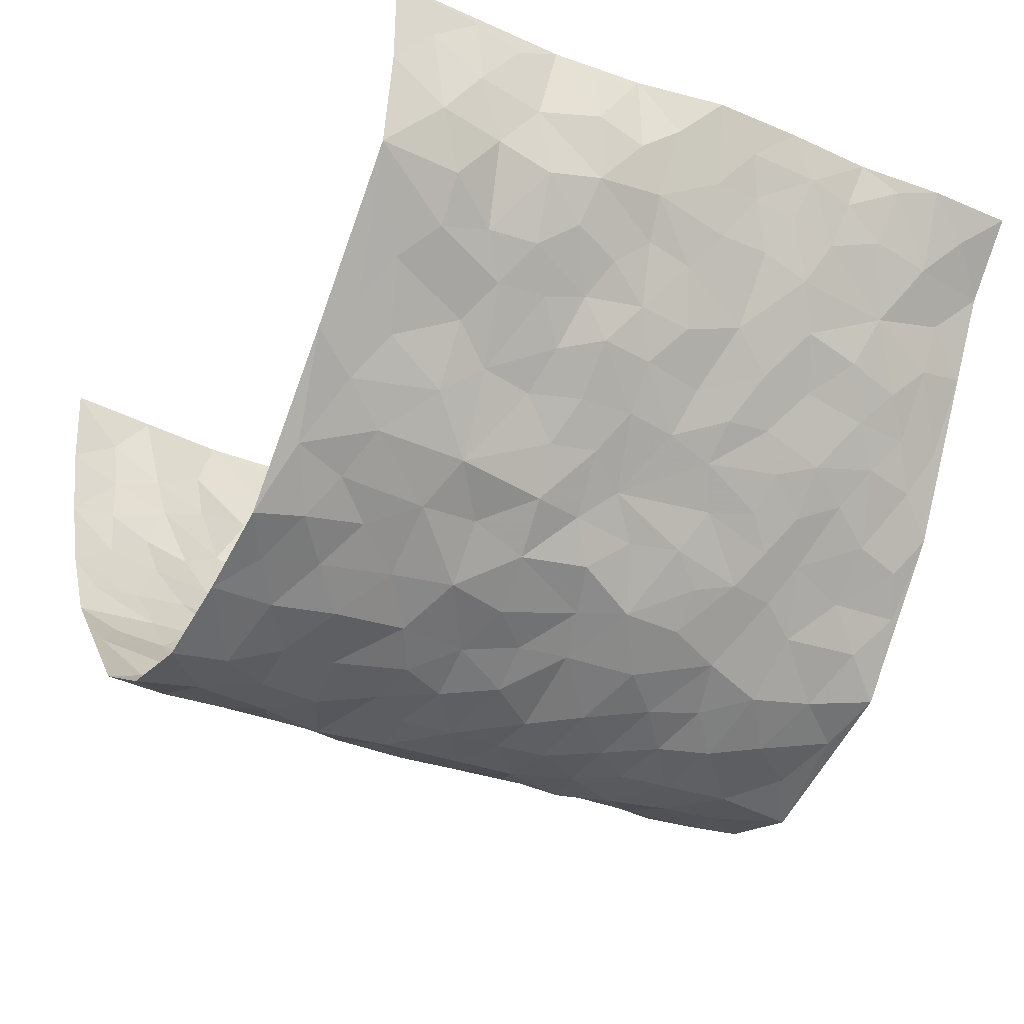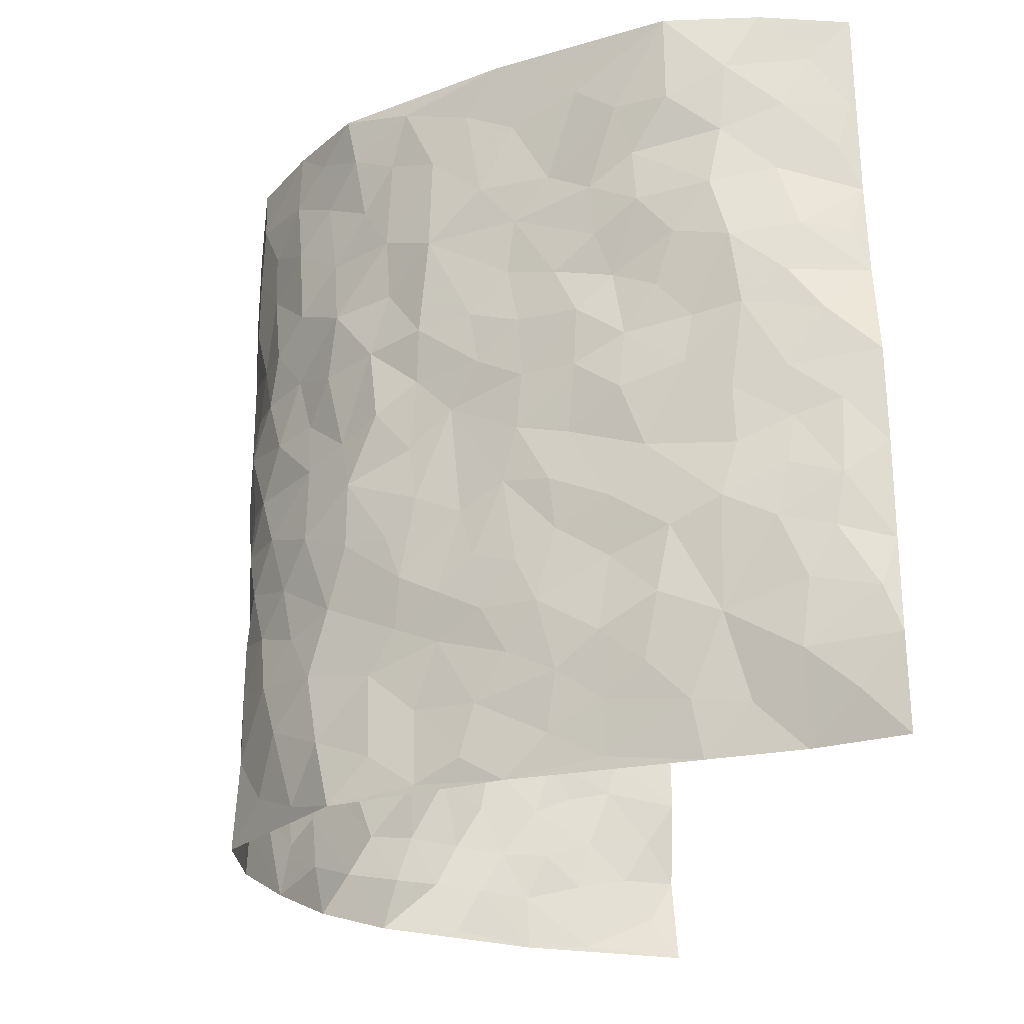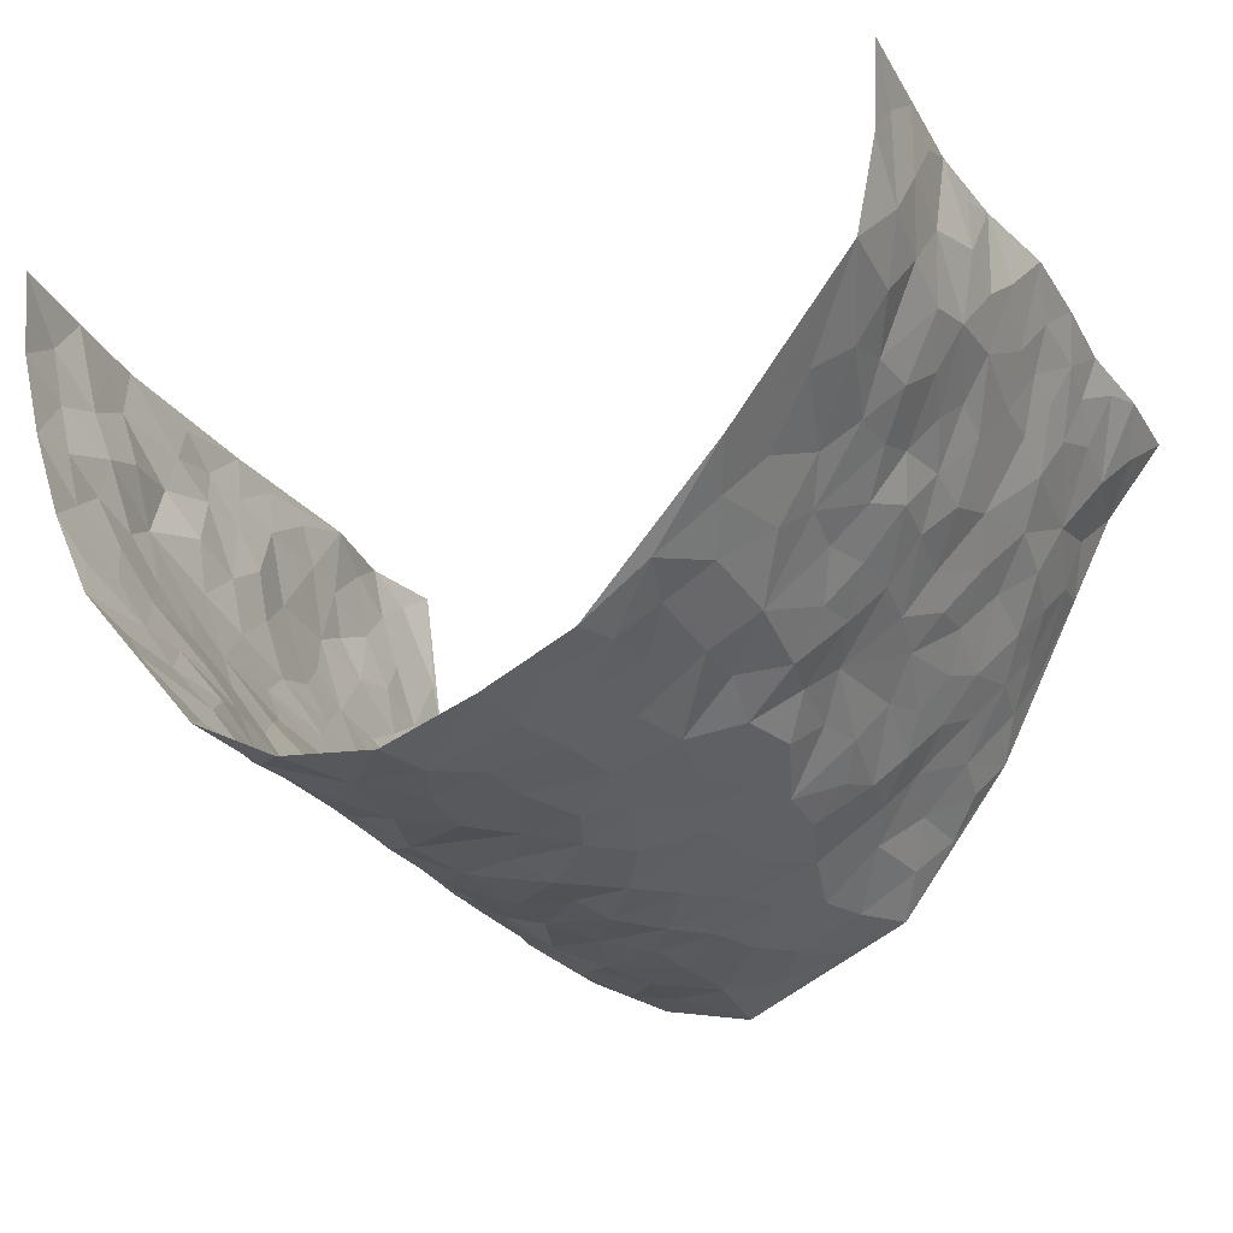
<metadata>
{"format":"obj","ext":"obj","renderer":"f3d","projection":"perspective","resolution":1024,"background":"white","views":[{"elev":-32.5,"azim":-121.4,"up":"+Z"},{"elev":-23.3,"azim":-100.0,"up":"+Y"},{"elev":-25.9,"azim":-155.1,"up":"+Z"}]}
</metadata>
<code>
v -0.6173 0.006628 0.4214
v -0.5688 1.002 0.4208
v 0.517 -0.001092 0.4266
v 0.5337 0.9935 0.4338
v -0.5357 0.3949 0.2531
v -0.6011 0.5052 0.4233
v -0.5626 0.3609 0.309
v 0.001527 0.002109 -0.3056
v -0.5993 0.2551 0.426
v -0.5883 0.3416 0.3693
v -0.4829 0.005931 0.2131
v -0.616 0.1314 0.4204
v -0.4996 0.2948 0.1752
v -0.5393 0.007404 0.3234
v -0.5577 0.292 0.2929
v -0.3706 0.003215 -0.005386
v -0.6008 0.1931 0.4031
v -0.2455 0.1687 -0.1574
v -0.5328 0.3243 0.2328
v -0.5616 0.1241 0.316
v -0.5889 0.06852 0.3723
v -0.5144 0.06929 0.2656
v -0.4736 0.1288 0.1466
v -0.4898 0.0778 0.1969
v -0.5682 0.211 0.3252
v -0.5811 0.2742 0.3587
v -0.519 0.1801 0.232
v -0.4905 0.2114 0.1597
v -0.5641 0.4912 0.3136
v -0.6026 0.3795 0.4246
v -0.5367 0.997 0.1765
v -0.4049 0.2238 0.02797
v 0.2467 0.1567 -0.2146
v -0.5614 0.7524 0.4266
v -0.3002 0.3938 -0.1087
v -0.5447 0.7545 0.2287
v -0.547 0.8326 0.2446
v -0.4265 0.4438 0.06621
v -0.4478 0.607 0.07391
v -0.3869 0.9998 -0.01946
v -0.569 0.6902 0.4032
v -0.4747 0.5641 0.1298
v -0.3269 0.7537 -0.1004
v -0.3874 0.2813 0.006264
v -0.3569 0.2265 -0.03303
v -0.377 0.1637 -0.003414
v -0.3549 0.637 -0.04877
v -0.2993 0.5601 -0.1094
v 0.1684 0.4727 -0.2678
v -0.274 0.2224 -0.1283
v -0.1867 0.6108 -0.2158
v -0.3136 0.6289 -0.1099
v -0.2579 0.05928 -0.1567
v -0.4609 0.7111 0.097
v -0.3118 0.1957 -0.07965
v -0.5697 0.6214 0.3177
v -0.03217 0.3497 -0.2934
v 0.0637 0.3397 -0.2922
v 0.2703 0.4502 -0.1844
v -0.08449 0.5522 -0.271
v -0.1448 0.5564 -0.2345
v 0.1004 0.6302 -0.2965
v -0.4581 0.3476 0.108
v -0.5147 0.5759 0.2083
v -0.5636 0.8128 0.3972
v -0.4148 0.131 0.04959
v -0.2968 0.01351 -0.1042
v -0.5376 0.4684 0.2499
v -0.4484 0.1737 0.09641
v -0.429 0.02104 0.1044
v -0.222 0.003118 -0.2023
v -0.4396 0.09025 0.1001
v -0.4021 0.05507 0.04183
v -0.3383 0.03862 -0.05509
v -0.3494 0.1053 -0.03841
v -0.5705 0.6895 0.3372
v -0.5651 0.8771 0.4155
v -0.5114 0.5111 0.1966
v 0.006579 0.999 -0.2992
v -0.5502 0.6774 0.2498
v -0.4156 0.3166 0.0506
v -0.3889 0.4622 0.007188
v 0.01359 0.5722 -0.3009
v -0.04128 0.4838 -0.2868
v 0.01029 0.4207 -0.2982
v -0.1165 0.1288 -0.2653
v -0.426 0.6708 0.05016
v -0.5811 0.5664 0.3603
v -0.5189 0.6922 0.1856
v -0.3505 0.2982 -0.04245
v -0.4521 0.2689 0.1105
v -0.3829 0.689 -0.003321
v -0.1531 0.4856 -0.2338
v -0.2314 0.4363 -0.1894
v -0.466 0.6504 0.1181
v -0.008067 0.1181 -0.2993
v -0.3253 0.5111 -0.06765
v -0.2843 0.2891 -0.1256
v -0.2099 0.5039 -0.1965
v -0.1642 0.3829 -0.2374
v -0.5738 0.6276 0.426
v -0.4987 0.6242 0.1666
v -0.5504 0.5822 0.2628
v -0.29 0.1115 -0.1048
v -0.3963 0.5342 0.01264
v -0.4826 0.4077 0.1515
v -0.1182 0.3255 -0.2594
v -0.1344 0.2507 -0.2481
v -0.3957 0.6125 0.008233
v 0.1165 0.7295 -0.2954
v 0.001046 0.2162 -0.2992
v -0.06563 0.2748 -0.2821
v 0.01047 0.2896 -0.2977
v -0.3348 0.3646 -0.05592
v -0.1784 0.185 -0.2284
v -0.4733 0.4893 0.1228
v -0.4159 0.3825 0.04328
v -0.3753 0.3927 -0.007678
v -0.2655 0.5242 -0.1584
v -0.2272 0.3508 -0.1898
v -0.2884 0.4674 -0.1154
v -0.2 0.2721 -0.2074
v -0.08222 0.4126 -0.2758
v -0.4404 0.5326 0.07215
v -0.0859 0.1997 -0.2787
v -0.1916 0.0944 -0.2166
v -0.32 0.2592 -0.08199
v -0.5857 0.4417 0.3742
v -0.5618 0.4239 0.3188
v 0.09886 0.4222 -0.2905
v 0.2027 0.2372 -0.2419
v 0.09093 0.5168 -0.298
v 0.02752 0.4889 -0.2932
v 0.1667 0.3919 -0.2623
v 0.4967 0.4933 0.2426
v 0.2163 0.4329 -0.2407
v 0.2536 0.3127 -0.2119
v 0.1656 0.5668 -0.274
v 0.1285 0.999 -0.2852
v -0.2532 0.6196 -0.1664
v 0.3529 0.8787 -0.08888
v 0.3963 0.9968 -0.03742
v -0.1891 0.7812 -0.211
v -0.04991 0.8649 -0.2832
v -0.2709 0.3492 -0.1435
v -0.3587 0.5666 -0.03794
v -0.06712 0.05334 -0.277
v -0.1433 0.02299 -0.2408
v 0.1227 0.001264 -0.278
v 0.02025 0.8607 -0.3005
v -0.008804 0.7008 -0.2892
v 0.3658 0.1961 -0.1035
v 0.3085 0.2891 -0.1604
v 0.4522 0.5247 0.04708
v 0.4181 0.5456 -0.01057
v 0.3879 0.135 -0.07697
v 0.4155 0.2263 -0.0137
v 0.3546 0.3607 -0.1035
v 0.03077 0.6412 -0.2922
v -0.05113 0.6282 -0.2838
v -0.1331 0.7305 -0.2505
v -0.07835 0.694 -0.2772
v -0.05166 0.7921 -0.2819
v -0.1203 0.6338 -0.2488
v 0.02791 0.7753 -0.3005
v 0.2379 0.999 -0.2272
v -0.01271 0.9273 -0.2995
v -0.232 0.8461 -0.1771
v -0.1762 0.88 -0.2204
v -0.2709 0.7808 -0.1501
v -0.2201 0.9974 -0.2033
v -0.2042 0.6961 -0.2088
v -0.2678 0.7002 -0.1444
v -0.1279 0.8302 -0.2553
v -0.109 0.9982 -0.2567
v 0.2107 0.7454 -0.2379
v 0.1766 0.6671 -0.2668
v 0.2951 0.5936 -0.1675
v 0.2455 0.522 -0.2112
v 0.2474 0.6648 -0.2064
v 0.3509 0.7428 -0.08723
v 0.3148 0.6818 -0.1461
v 0.2627 0.7324 -0.1935
v 0.07543 0.9295 -0.2992
v 0.08604 0.8241 -0.2994
v 0.1499 0.8588 -0.2776
v 0.2402 0.8733 -0.2236
v 0.2895 0.7931 -0.1701
v 0.2242 0.5949 -0.2316
v -0.5628 0.8696 0.3254
v -0.495 0.817 0.1403
v -0.5555 0.7769 0.3153
v -0.5624 0.9997 0.2979
v -0.5629 0.9424 0.3646
v -0.5573 0.922 0.2519
v -0.5308 0.8849 0.1788
v -0.4548 0.9296 0.07547
v -0.4915 0.8858 0.1188
v -0.5 0.7464 0.1439
v -0.42 0.8149 0.04395
v -0.4595 0.7815 0.09138
v -0.3962 0.902 0.0008765
v -0.3248 0.8785 -0.09638
v -0.4196 0.9611 0.02646
v -0.3715 0.8163 -0.03903
v -0.3558 0.9371 -0.05504
v -0.2916 0.973 -0.13
v -0.3916 0.7611 0.003997
v -0.2718 0.9012 -0.1449
v -0.2294 0.9296 -0.1914
v 0.1588 0.7851 -0.2718
v 0.2409 0.8037 -0.2171
v 0.1897 0.9342 -0.259
v 0.3268 0.8109 -0.1085
v 0.2931 0.8802 -0.1537
v 0.3265 0.9818 -0.1217
v 0.2674 0.9376 -0.1949
v 0.3664 0.9466 -0.07634
v 0.3328 0.4925 -0.1283
v 0.2926 0.5275 -0.1664
v 0.3908 0.603 -0.04142
v 0.3624 0.6632 -0.085
v 0.3395 0.5869 -0.1012
v 0.3118 0.1899 -0.1472
v 0.3911 0.3334 -0.04664
v 0.3749 0.5209 -0.06069
v 0.3111 0.3874 -0.1552
v -0.1116 0.9149 -0.2596
v -0.1645 0.9573 -0.2304
v 0.2923 0.1329 -0.174
v 0.4488 0.01327 0.06481
v 0.1974 0.3323 -0.2464
v 0.2565 0.3842 -0.2083
v 0.445 0.2459 0.04068
v 0.4891 0.9959 0.1922
v 0.5254 0.2465 0.4254
v 0.391 0.8108 -0.03185
v 0.4863 0.4849 0.1691
v 0.3884 0.7457 -0.03427
v 0.5423 0.4942 0.4257
v 0.4829 0.2915 0.1183
v 0.4089 0.4665 -0.02369
v 0.5103 0.3077 0.2244
v 0.4338 0.4137 0.02178
v 0.4119 0.002356 -0.05254
v 0.09506 0.2519 -0.2939
v 0.4119 0.07669 -0.03377
v 0.1402 0.318 -0.2824
v 0.3608 0.2663 -0.1055
v 0.5205 0.2614 0.3199
v 0.4715 0.4598 0.09321
v 0.4456 0.08117 0.0313
v 0.3737 0.4247 -0.07331
v 0.4556 0.3698 0.06273
v 0.2693 0.2319 -0.1994
v 0.3939 0.2706 -0.05252
v 0.2472 0.07813 -0.2083
v 0.3356 0.002298 -0.1513
v 0.2335 0.001679 -0.222
v 0.1972 0.114 -0.2487
v 0.07137 0.1696 -0.2957
v 0.1458 0.1892 -0.2734
v 0.459 0.1461 0.06444
v 0.5038 0.4199 0.2249
v 0.4968 0.2183 0.1963
v 0.462 0.07927 0.1027
v 0.4823 0.3823 0.119
v 0.4957 0.3364 0.1661
v 0.5207 0.3221 0.3325
v 0.4905 0.5648 0.1977
v 0.4826 0.1431 0.1409
v 0.4941 0.147 0.2118
v 0.5131 0.3637 0.2874
v 0.5267 0.3453 0.3891
v 0.5201 0.4342 0.3341
v 0.4426 0.3111 0.04077
v 0.5063 0.1025 0.2674
v 0.3024 0.06307 -0.1672
v 0.3599 0.0687 -0.1128
v 0.07289 0.07727 -0.289
v 0.1436 0.0714 -0.2741
v 0.5509 0.7438 0.4276
v 0.4878 0.07616 0.1799
v 0.4772 0.2134 0.1048
v 0.5357 0.4195 0.4079
v 0.5304 0.504 0.3543
v 0.5162 0.2469 0.2544
v 0.4291 0.1477 -0.0104
v 0.4836 -0.001484 0.1823
v 0.4041 0.3926 -0.02894
v 0.5245 0.06 0.3859
v 0.5395 0.1219 0.4238
v 0.5159 0.1767 0.2863
v 0.523 0.1207 0.3444
v 0.4977 0.006207 0.2773
v 0.5286 0.1845 0.3832
v 0.4779 0.5539 0.1185
v 0.4876 0.6306 0.145
v 0.4475 0.6356 0.04452
v 0.5217 0.6875 0.2761
v 0.4609 0.7702 0.09135
v 0.5432 0.6192 0.4055
v 0.4948 0.6391 0.2215
v 0.5201 0.5907 0.305
v 0.5011 0.7415 0.1863
v 0.5143 0.5262 0.2959
v 0.5376 0.5688 0.3639
v 0.5289 0.6548 0.3421
v 0.4674 0.6913 0.0976
v 0.4341 0.7233 0.02985
v 0.4066 0.6739 -0.01979
v 0.5211 0.8482 0.3067
v 0.488 0.8692 0.1689
v 0.5069 0.7727 0.2665
v 0.5347 0.7734 0.3482
v 0.4962 0.8408 0.2371
v 0.5419 0.8687 0.4278
v 0.4851 0.8006 0.15
v 0.5423 0.806 0.4051
v 0.4916 0.929 0.1993
v 0.5202 0.9944 0.3109
v 0.4482 0.997 0.07496
v 0.5158 0.922 0.2752
v 0.5345 0.9237 0.3605
v 0.4686 0.9328 0.1215
v 0.4227 0.9001 0.02608
v 0.3922 0.88 -0.03231
v 0.4206 0.9683 0.01966
v 0.4299 0.8206 0.03738
v 0.4564 0.8591 0.09924
f 29 6 128
f 12 21 20
f 26 10 9
f 55 45 46
f 27 19 15
f 26 9 17
f 101 6 88
f 12 1 21
f 7 15 19
f 125 86 96
f 84 123 85
f 129 29 128
f 25 27 15
f 12 20 17
f 73 75 66
f 22 14 11
f 26 17 25
f 9 12 17
f 25 15 26
f 5 129 7
f 52 146 48
f 55 18 50
f 7 19 5
f 20 27 25
f 124 82 105
f 41 76 34
f 20 14 22
f 14 20 21
f 14 21 1
f 24 22 11
f 24 27 22
f 72 66 69
f 69 32 91
f 70 24 11
f 24 23 27
f 17 20 25
f 27 20 22
f 10 15 7
f 10 26 15
f 23 28 27
f 27 13 19
f 28 23 69
f 13 27 28
f 119 121 94
f 10 7 129
f 6 30 128
f 9 10 30
f 36 192 80
f 80 102 89
f 118 81 44
f 64 103 78
f 115 126 86
f 45 32 46
f 91 63 13
f 129 68 29
f 95 87 54
f 95 54 199
f 202 40 204
f 82 97 105
f 29 88 6
f 18 55 104
f 148 126 71
f 38 82 124
f 50 18 122
f 117 82 38
f 5 19 106
f 82 117 118
f 80 64 102
f 127 45 55
f 194 77 190
f 98 35 114
f 39 124 105
f 127 50 98
f 106 19 13
f 66 75 46
f 39 95 42
f 63 117 38
f 95 89 102
f 101 56 76
f 51 140 99
f 18 53 126
f 62 83 132
f 45 127 90
f 112 113 57
f 103 29 68
f 130 85 58
f 109 39 105
f 35 94 121
f 113 246 58
f 151 165 163
f 120 100 94
f 114 127 98
f 192 190 65
f 95 39 87
f 36 191 37
f 67 104 74
f 56 101 88
f 13 63 106
f 192 34 76
f 268 241 243
f 108 115 125
f 93 84 60
f 133 84 85
f 156 288 157
f 101 76 41
f 80 103 64
f 105 97 146
f 99 61 51
f 92 109 47
f 125 96 111
f 158 227 153
f 75 104 55
f 69 66 32
f 81 91 32
f 106 78 68
f 42 64 78
f 77 34 65
f 24 70 72
f 75 73 16
f 16 71 67
f 2 34 77
f 13 28 91
f 103 56 88
f 56 80 76
f 72 69 23
f 11 16 70
f 16 73 70
f 16 67 74
f 115 18 126
f 24 72 23
f 73 72 70
f 16 74 75
f 72 73 66
f 32 45 44
f 84 83 60
f 66 46 32
f 78 106 116
f 117 63 81
f 67 53 104
f 103 68 78
f 69 91 28
f 36 80 89
f 106 38 116
f 106 68 5
f 81 118 117
f 62 132 138
f 32 44 81
f 53 67 71
f 57 58 85
f 123 100 107
f 93 60 61
f 33 230 224
f 8 96 147
f 132 133 130
f 140 48 119
f 93 100 123
f 122 98 50
f 164 60 160
f 53 71 126
f 125 112 108
f 193 194 195
f 75 55 46
f 63 91 81
f 56 103 80
f 196 198 31
f 18 104 53
f 121 48 97
f 38 106 63
f 118 97 82
f 97 35 121
f 51 172 140
f 130 134 49
f 87 39 109
f 288 252 263
f 97 114 35
f 47 43 92
f 57 113 58
f 248 130 58
f 34 101 41
f 114 90 127
f 116 124 42
f 145 94 35
f 118 114 97
f 167 79 175
f 98 145 35
f 85 123 57
f 43 47 52
f 199 36 89
f 42 78 116
f 159 83 62
f 88 29 103
f 74 104 75
f 118 44 90
f 173 140 172
f 42 95 102
f 190 192 37
f 65 190 77
f 89 95 199
f 125 111 112
f 92 87 109
f 18 115 122
f 177 180 176
f 112 57 107
f 109 105 146
f 93 94 100
f 285 286 275
f 96 86 147
f 137 232 131
f 57 123 107
f 87 92 208
f 49 134 136
f 132 130 49
f 161 164 162
f 50 127 55
f 122 108 107
f 122 107 100
f 48 140 52
f 118 90 114
f 99 119 94
f 123 84 93
f 36 37 192
f 48 121 119
f 120 122 100
f 39 42 124
f 38 124 116
f 248 58 246
f 44 45 90
f 98 122 120
f 146 52 47
f 94 93 99
f 168 209 170
f 212 183 188
f 202 197 200
f 42 102 64
f 107 108 112
f 99 93 61
f 8 280 96
f 112 111 113
f 125 115 86
f 115 108 122
f 128 30 10
f 5 68 129
f 10 129 128
f 132 49 138
f 83 84 133
f 130 133 85
f 83 133 132
f 248 134 130
f 156 152 224
f 151 110 165
f 212 186 211
f 153 224 249
f 254 251 244
f 246 261 262
f 225 158 249
f 49 136 179
f 185 184 150
f 214 188 181
f 181 188 182
f 161 163 174
f 143 170 172
f 110 211 185
f 184 79 167
f 174 228 169
f 62 110 159
f 163 150 144
f 210 169 229
f 170 143 168
f 176 211 110
f 98 120 145
f 94 145 120
f 48 146 97
f 109 146 47
f 148 86 126
f 147 86 148
f 71 8 148
f 8 147 148
f 244 276 254
f 232 136 134
f 174 143 161
f 60 83 160
f 163 162 151
f 159 160 83
f 261 281 262
f 259 281 149
f 219 220 59
f 246 113 111
f 33 255 131
f 157 256 152
f 137 255 153
f 230 278 279
f 262 260 33
f 154 155 242
f 131 255 137
f 248 131 232
f 281 280 149
f 259 258 278
f 220 179 59
f 159 151 160
f 162 160 151
f 164 61 60
f 228 174 144
f 144 174 163
f 159 110 151
f 161 172 164
f 186 184 185
f 161 162 163
f 61 164 51
f 160 162 164
f 187 217 213
f 150 163 165
f 205 202 200
f 79 184 139
f 170 43 173
f 174 169 143
f 161 143 172
f 167 144 150
f 176 180 183
f 172 170 173
f 223 226 221
f 185 150 165
f 99 140 119
f 207 206 203
f 172 51 164
f 43 52 173
f 173 52 140
f 167 175 228
f 228 229 169
f 210 168 169
f 177 110 62
f 189 138 179
f 62 138 177
f 136 232 233
f 181 182 222
f 150 184 167
f 178 180 189
f 49 179 138
f 177 138 189
f 180 178 182
f 178 179 220
f 307 308 304
f 222 223 221
f 215 187 188
f 176 183 212
f 187 213 186
f 214 215 188
f 185 211 186
f 237 181 239
f 182 188 183
f 110 185 165
f 216 215 141
f 211 176 212
f 182 183 180
f 176 110 177
f 213 184 186
f 178 189 179
f 177 189 180
f 195 190 37
f 197 198 200
f 195 194 190
f 34 192 65
f 80 192 76
f 37 196 195
f 194 2 77
f 193 2 194
f 196 37 191
f 31 193 195
f 198 196 191
f 31 195 196
f 199 201 191
f 197 204 31
f 198 191 201
f 31 198 197
f 201 199 54
f 36 199 191
f 54 208 201
f 208 43 205
f 208 54 87
f 198 201 200
f 206 205 203
f 43 170 203
f 210 207 209
f 40 202 206
f 31 204 40
f 197 202 204
f 208 205 200
f 43 203 205
f 205 206 202
f 203 209 207
f 171 40 207
f 40 206 207
f 208 200 201
f 43 208 92
f 170 209 203
f 168 143 169
f 207 210 171
f 168 210 209
f 188 187 212
f 212 187 186
f 166 139 213
f 184 213 139
f 237 214 181
f 215 214 141
f 216 141 218
f 213 217 166
f 142 166 216
f 217 216 166
f 187 215 217
f 216 217 215
f 237 141 214
f 142 216 218
f 223 222 182
f 179 136 59
f 223 220 219
f 267 238 251
f 237 327 141
f 223 182 178
f 158 290 253
f 220 223 178
f 59 233 227
f 233 59 136
f 248 246 131
f 153 249 158
f 251 254 267
f 223 219 226
f 111 261 246
f 297 251 238
f 276 256 157
f 167 228 144
f 229 228 175
f 175 171 229
f 229 171 210
f 260 257 33
f 265 271 272
f 266 289 283
f 269 243 250
f 249 224 152
f 266 283 271
f 227 233 137
f 253 227 158
f 325 313 320
f 135 264 275
f 310 329 239
f 270 298 297
f 249 256 225
f 275 273 269
f 311 222 221
f 155 154 299
f 234 276 157
f 310 311 299
f 222 239 181
f 221 226 155
f 266 263 252
f 242 290 244
f 264 273 275
f 273 264 243
f 242 244 154
f 276 290 225
f 288 234 157
f 240 282 302
f 275 286 306
f 225 290 158
f 234 263 284
f 241 254 276
f 233 232 137
f 137 153 227
f 264 135 238
f 244 251 154
f 260 259 257
f 227 253 219
f 33 224 255
f 154 297 299
f 240 302 307
f 297 154 251
f 264 268 243
f 253 226 219
f 271 284 263
f 277 294 293
f 290 242 253
f 241 234 284
f 59 227 219
f 242 155 226
f 252 245 231
f 157 152 156
f 257 230 33
f 152 256 249
f 278 230 257
f 262 33 131
f 224 153 255
f 259 278 257
f 134 248 232
f 230 279 224
f 96 261 111
f 261 96 280
f 280 281 261
f 246 262 131
f 252 247 245
f 268 267 241
f 283 277 272
f 288 247 252
f 275 274 285
f 295 291 294
f 267 268 264
f 263 234 288
f 309 310 299
f 290 276 244
f 283 272 271
f 267 254 241
f 265 243 241
f 236 240 285
f 297 238 270
f 303 305 298
f 241 276 234
f 221 155 299
f 272 277 293
f 250 243 287
f 286 285 240
f 284 271 265
f 271 263 266
f 295 3 291
f 225 256 276
f 241 284 265
f 289 266 231
f 3 292 291
f 321 235 323
f 293 294 296
f 279 278 258
f 245 279 258
f 279 156 224
f 260 281 259
f 280 8 149
f 262 281 260
f 231 266 252
f 267 264 238
f 306 304 270
f 283 289 295
f 243 269 273
f 236 269 250
f 294 292 296
f 274 236 285
f 269 274 275
f 250 287 293
f 245 289 231
f 236 274 269
f 156 279 247
f 242 226 253
f 247 279 245
f 243 265 287
f 288 156 247
f 265 272 293
f 296 292 236
f 293 287 265
f 295 294 277
f 277 283 295
f 236 250 296
f 289 3 295
f 292 294 291
f 293 296 250
f 300 304 308
f 325 320 235
f 329 330 326
f 270 304 303
f 270 303 298
f 309 305 301
f 135 306 270
f 299 297 298
f 298 309 299
f 238 135 270
f 300 314 305
f 303 300 305
f 304 306 307
f 300 303 304
f 282 319 315
f 322 325 235
f 275 306 135
f 307 306 286
f 240 307 286
f 308 307 302
f 302 282 308
f 308 282 315
f 305 309 298
f 310 309 301
f 310 301 329
f 310 239 311
f 222 311 239
f 299 311 221
f 319 312 315
f 312 323 316
f 301 305 318
f 305 314 316
f 300 308 315
f 316 314 312
f 312 314 315
f 315 314 300
f 323 312 324
f 316 313 318
f 282 4 317
f 330 313 325
f 4 321 324
f 235 320 323
f 282 317 319
f 312 319 317
f 326 325 322
f 316 320 313
f 316 318 305
f 142 218 327
f 327 218 141
f 316 323 320
f 324 312 317
f 4 324 317
f 321 323 324
f 318 313 330
f 328 326 322
f 326 327 329
f 329 327 237
f 326 328 327
f 322 142 328
f 327 328 142
f 329 237 239
f 301 318 330
f 326 330 325
f 330 329 301

</code>
